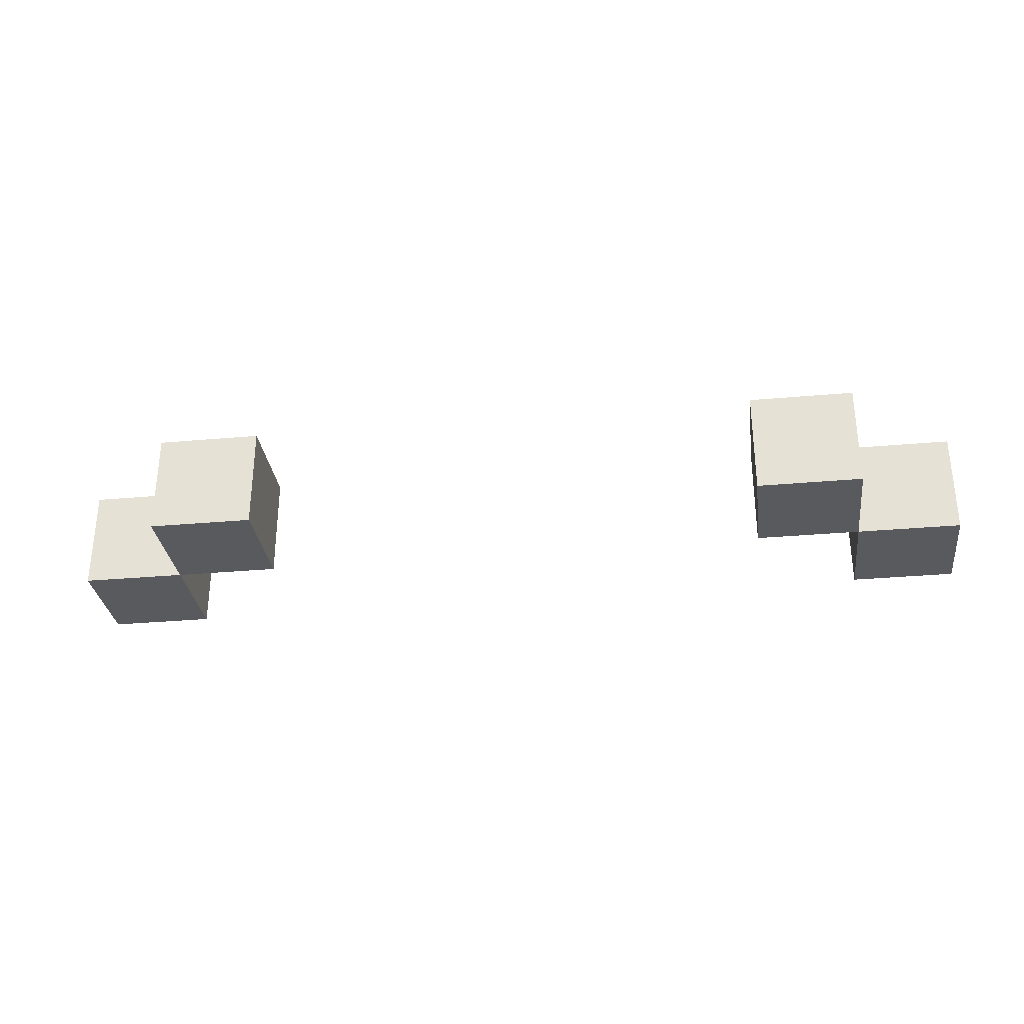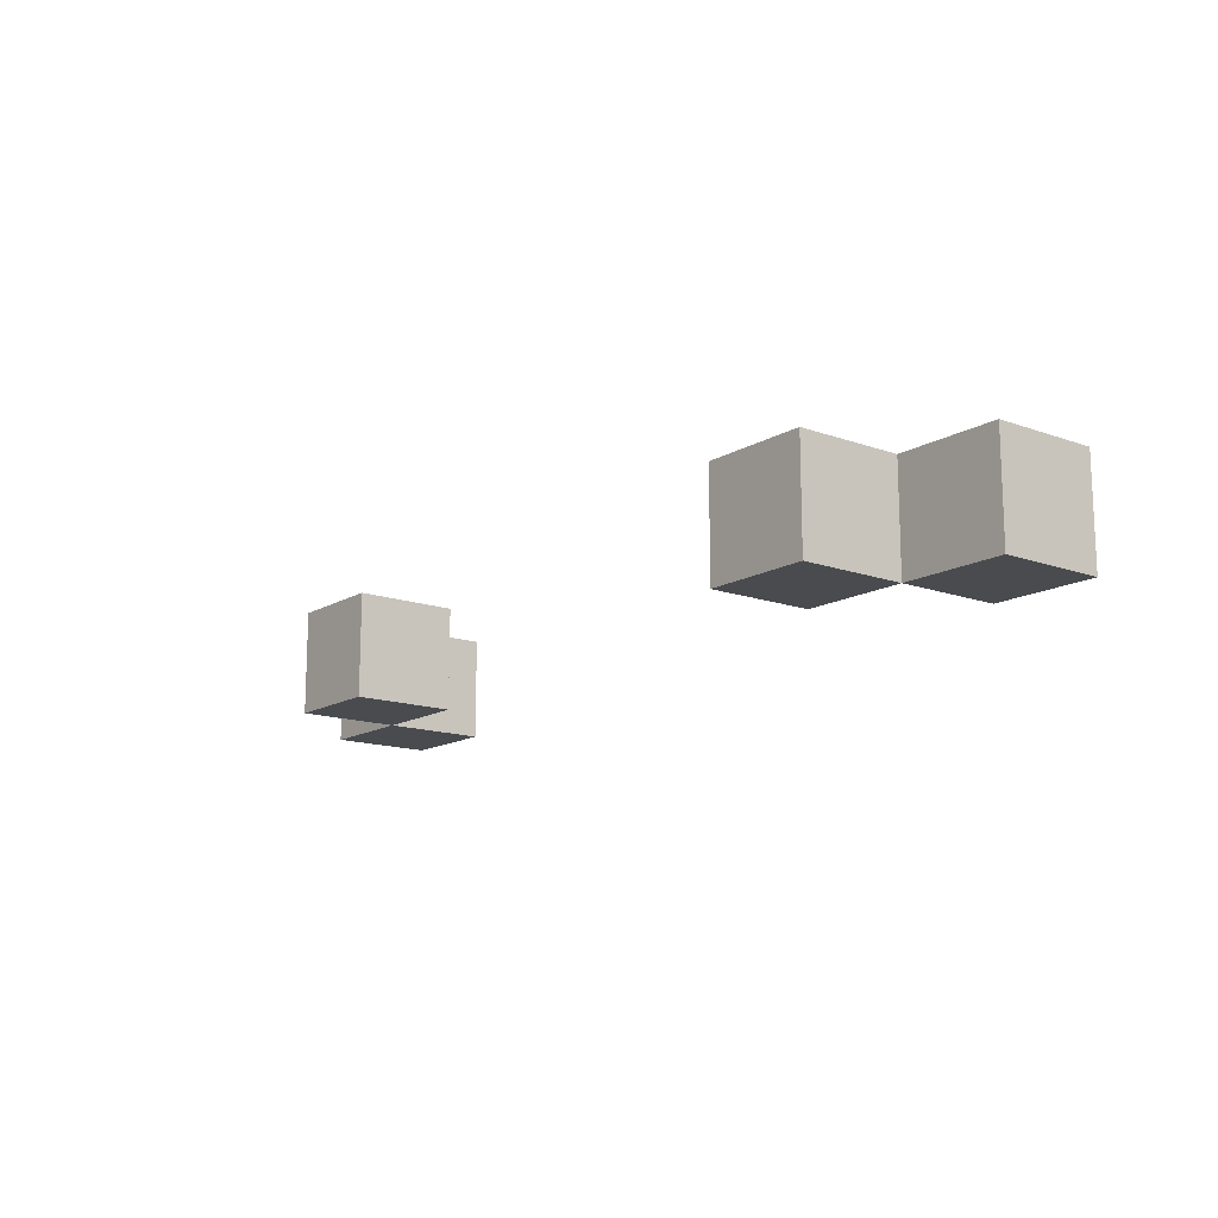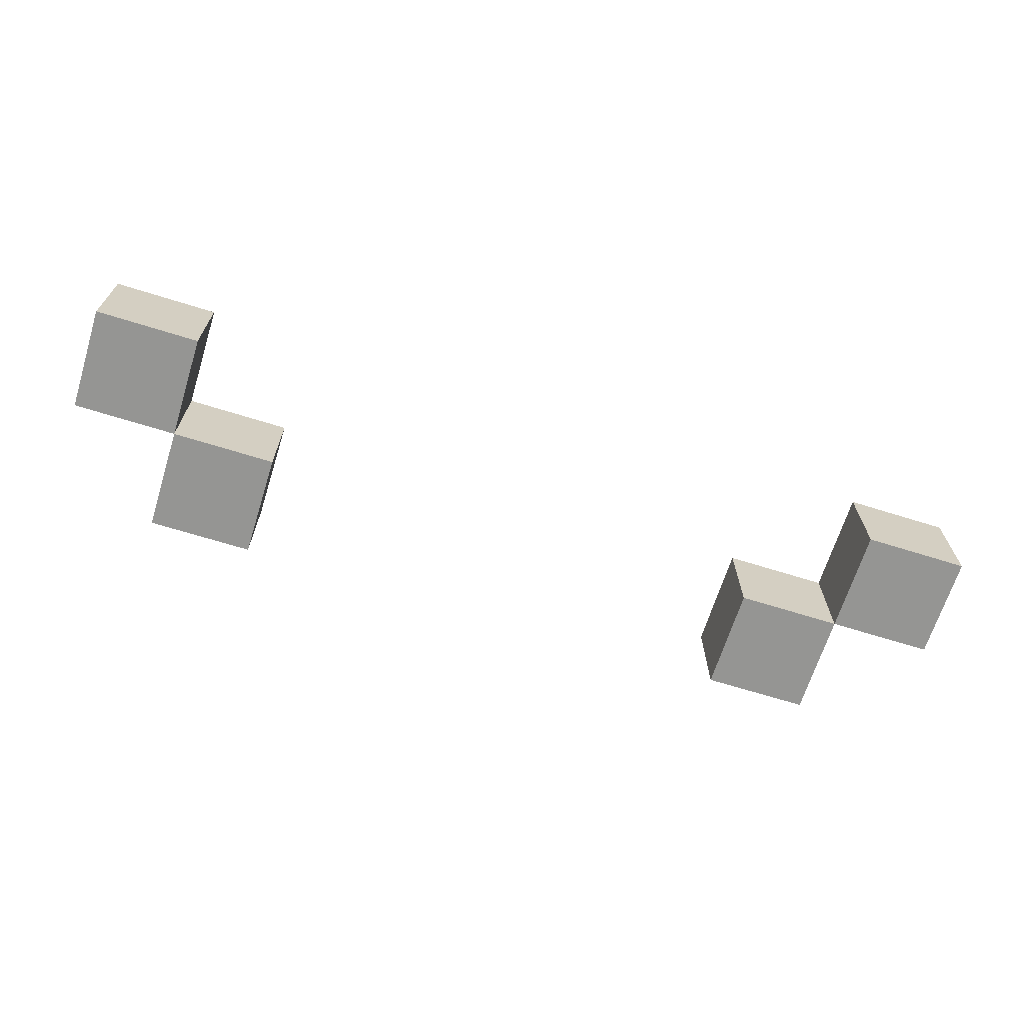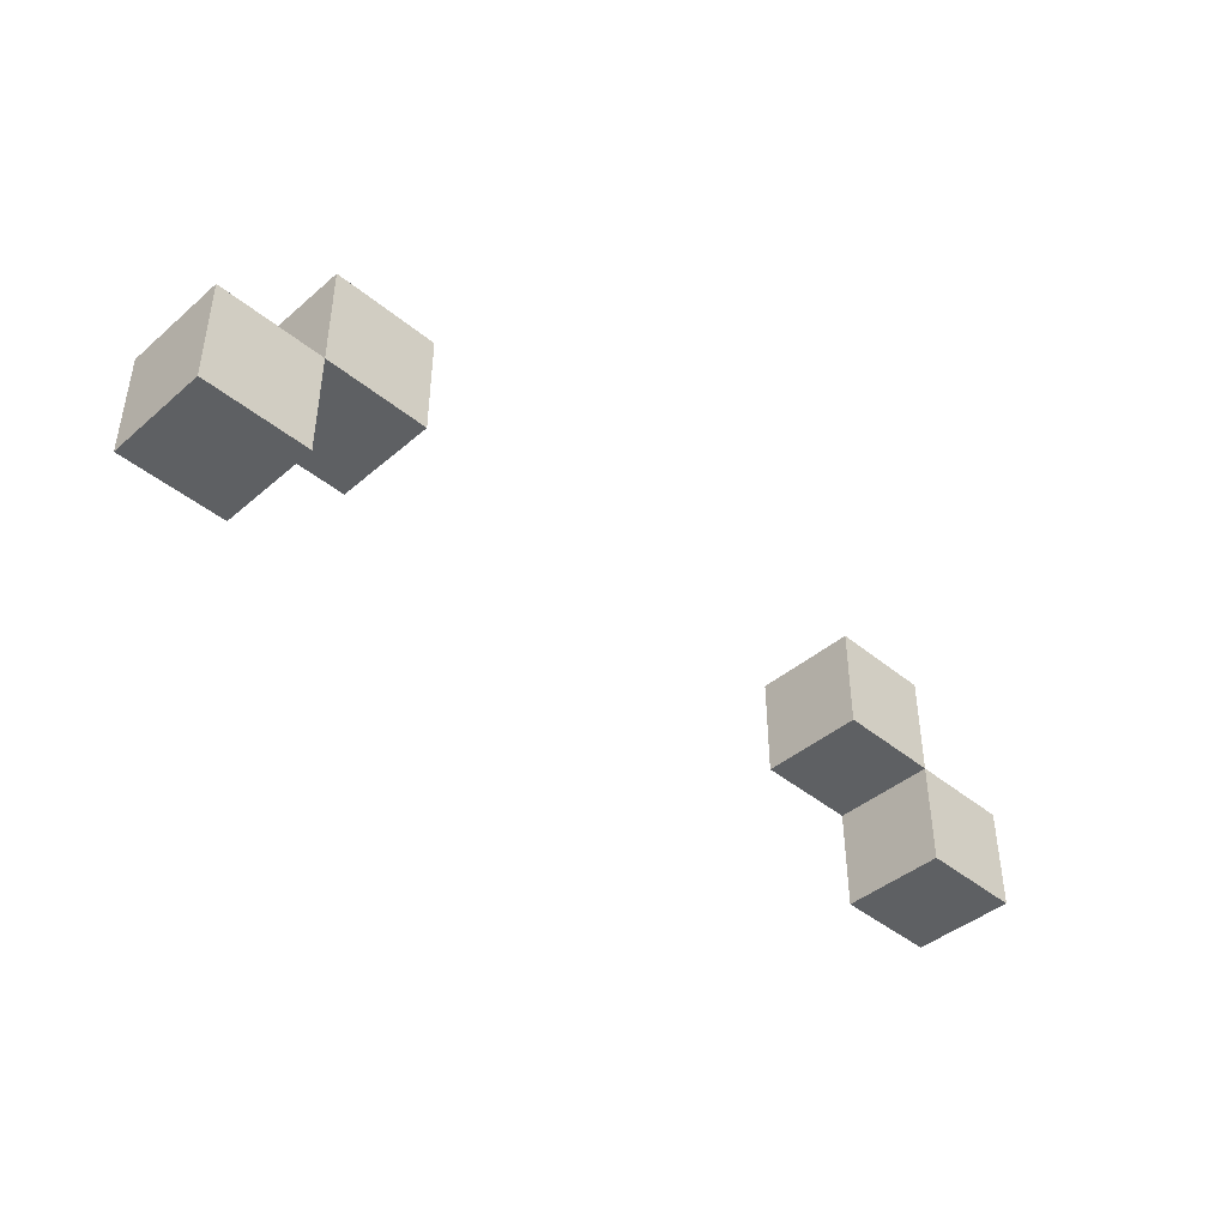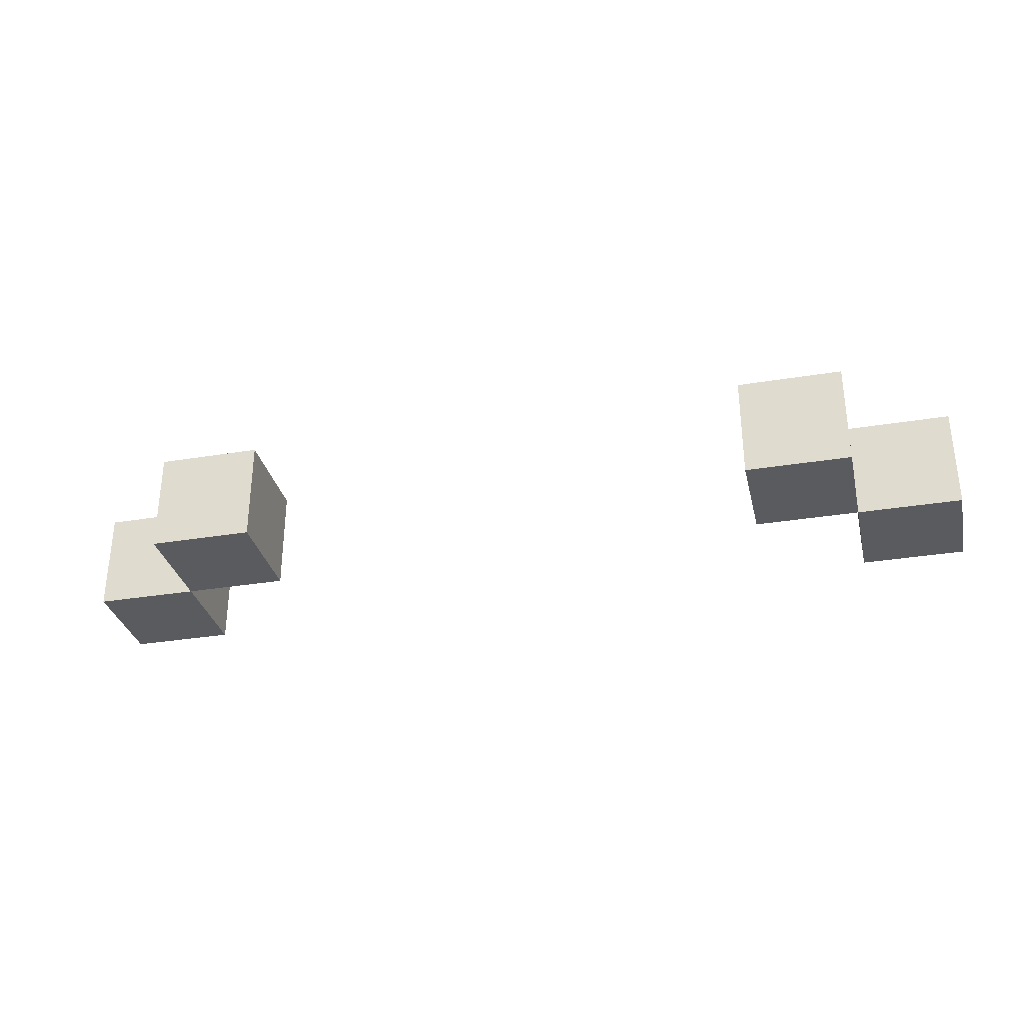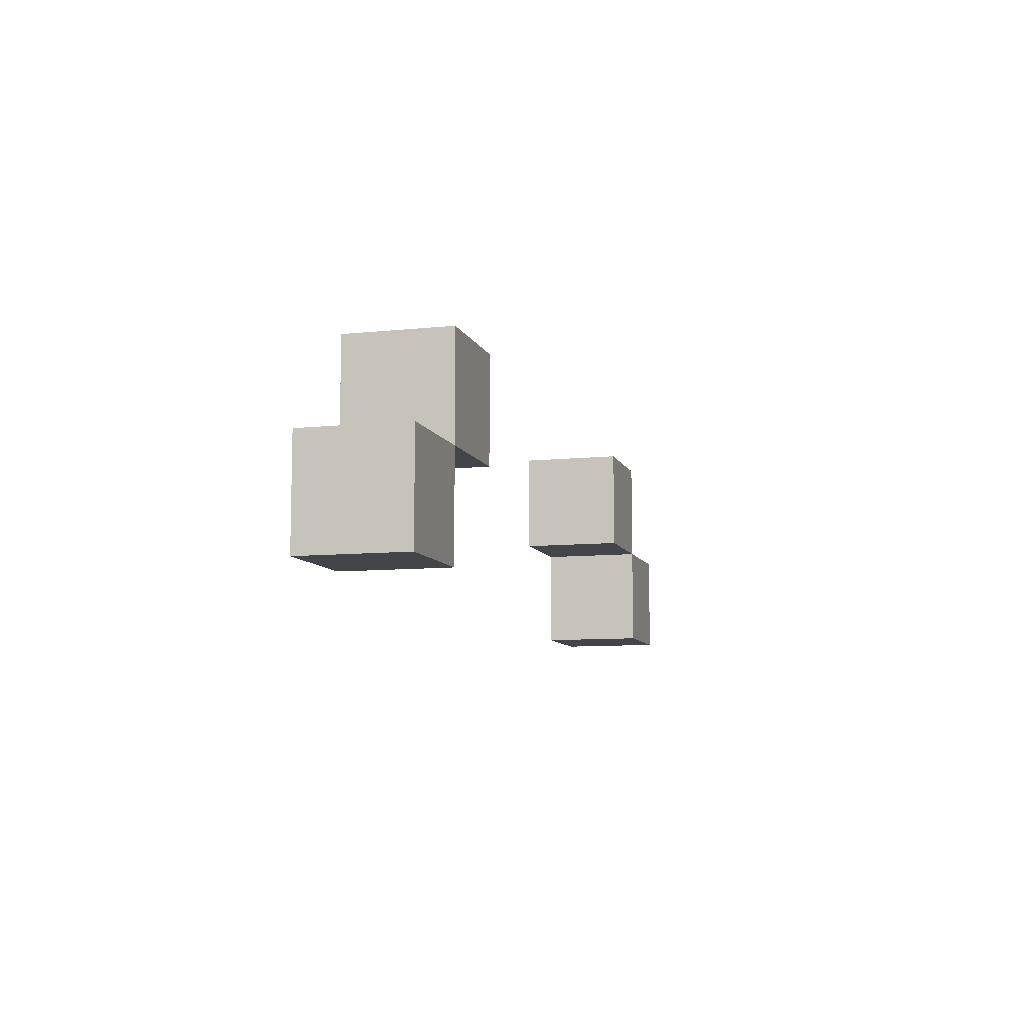
<metadata>
{"format":"obj","ext":"obj","renderer":"f3d","projection":"perspective","resolution":1024,"background":"white","views":[{"elev":-31.2,"azim":-172.7,"up":"+Z"},{"elev":-14.2,"azim":-128.1,"up":"+Z"},{"elev":-67.3,"azim":-17.4,"up":"+Z"},{"elev":-42.5,"azim":135.5,"up":"+Y"},{"elev":-32.2,"azim":-167.0,"up":"+Z"},{"elev":-8.9,"azim":-74.3,"up":"+Y"}]}
</metadata>
<code>
o
v -0.4 0.3 -3.725e-08
v -0.4 0.3 -0.1
v -0.4 0.4 -3.725e-08
v -0.4 0.4 -0.1
v -0.3 0.4 -3.725e-08
v -0.3 0.4 -0.1
v -0.3 0.5 -3.725e-08
v -0.3 0.5 -0.1
v 0.3 0.4 -3.725e-08
v 0.3 0.4 -0.1
v 0.3 0.5 -3.725e-08
v 0.3 0.5 -0.1
v 0.4 0.3 -3.725e-08
v 0.4 0.3 -0.1
v 0.4 0.4 -3.725e-08
v 0.4 0.4 -0.1
v -0.3 0.3 -3.725e-08
v -0.3 0.3 -0.1
v -0.3 0.4 -3.725e-08
v -0.3 0.4 -0.1
v -0.2 0.4 -3.725e-08
v -0.2 0.4 -0.1
v -0.2 0.5 -3.725e-08
v -0.2 0.5 -0.1
v 0.4 0.4 -3.725e-08
v 0.4 0.4 -0.1
v 0.4 0.5 -3.725e-08
v 0.4 0.5 -0.1
v 0.5 0.3 -3.725e-08
v 0.5 0.3 -0.1
v 0.5 0.4 -3.725e-08
v 0.5 0.4 -0.1
v -0.4 0.3 -3.725e-08
v -0.4 0.4 -3.725e-08
v -0.3 0.3 -3.725e-08
v -0.3 0.4 -3.725e-08
v -0.3 0.5 -3.725e-08
v -0.2 0.4 -3.725e-08
v -0.2 0.5 -3.725e-08
v 0.3 0.4 -3.725e-08
v 0.3 0.5 -3.725e-08
v 0.4 0.3 -3.725e-08
v 0.4 0.4 -3.725e-08
v 0.4 0.5 -3.725e-08
v 0.5 0.3 -3.725e-08
v 0.5 0.4 -3.725e-08
v -0.4 0.3 -0.1
v -0.4 0.4 -0.1
v -0.3 0.3 -0.1
v -0.3 0.4 -0.1
v -0.3 0.5 -0.1
v -0.2 0.4 -0.1
v -0.2 0.5 -0.1
v 0.3 0.4 -0.1
v 0.3 0.5 -0.1
v 0.4 0.3 -0.1
v 0.4 0.4 -0.1
v 0.4 0.5 -0.1
v 0.5 0.3 -0.1
v 0.5 0.4 -0.1
v -0.4 0.3 -3.725e-08
v -0.3 0.3 -3.725e-08
v 0.4 0.3 -3.725e-08
v 0.5 0.3 -3.725e-08
v -0.4 0.3 -0.1
v -0.3 0.3 -0.1
v 0.4 0.3 -0.1
v 0.5 0.3 -0.1
v -0.3 0.4 -3.725e-08
v -0.2 0.4 -3.725e-08
v 0.3 0.4 -3.725e-08
v 0.4 0.4 -3.725e-08
v -0.3 0.4 -0.1
v -0.2 0.4 -0.1
v 0.3 0.4 -0.1
v 0.4 0.4 -0.1
v -0.4 0.4 -3.725e-08
v -0.3 0.4 -3.725e-08
v 0.4 0.4 -3.725e-08
v 0.5 0.4 -3.725e-08
v -0.4 0.4 -0.1
v -0.3 0.4 -0.1
v 0.4 0.4 -0.1
v 0.5 0.4 -0.1
v -0.3 0.5 -3.725e-08
v -0.2 0.5 -3.725e-08
v 0.3 0.5 -3.725e-08
v 0.4 0.5 -3.725e-08
v -0.3 0.5 -0.1
v -0.2 0.5 -0.1
v 0.3 0.5 -0.1
v 0.4 0.5 -0.1
f 3 2 1
f 4 2 3
f 7 6 5
f 8 6 7
f 11 10 9
f 12 10 11
f 15 14 13
f 16 14 15
f 17 18 19
f 19 18 20
f 21 22 23
f 23 22 24
f 25 26 27
f 27 26 28
f 29 30 31
f 31 30 32
f 35 34 33
f 36 34 35
f 38 37 36
f 39 37 38
f 43 41 40
f 44 41 43
f 45 43 42
f 46 43 45
f 47 48 49
f 49 48 50
f 50 51 52
f 52 51 53
f 54 55 57
f 57 55 58
f 56 57 59
f 59 57 60
f 65 62 61
f 66 62 65
f 67 64 63
f 68 64 67
f 73 70 69
f 74 70 73
f 75 72 71
f 76 72 75
f 77 78 81
f 81 78 82
f 79 80 83
f 83 80 84
f 85 86 89
f 89 86 90
f 87 88 91
f 91 88 92

</code>
